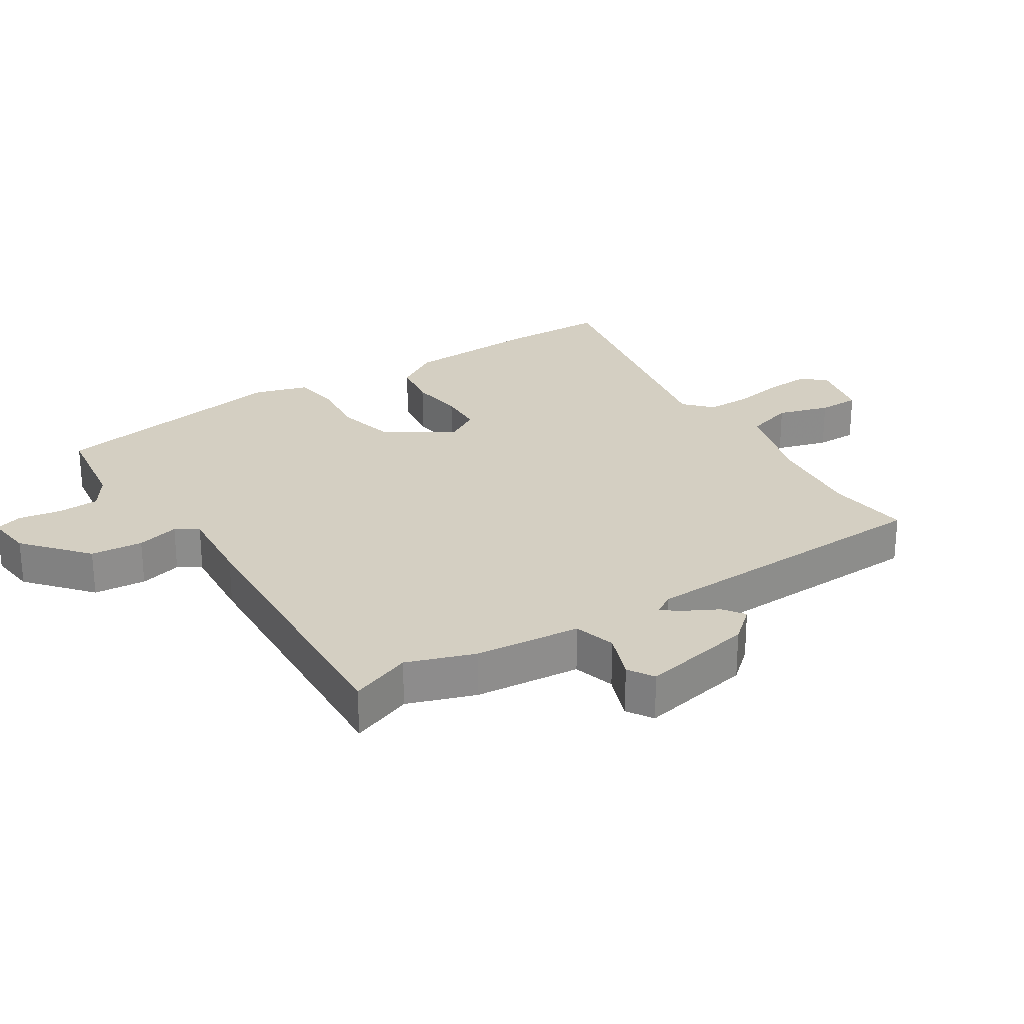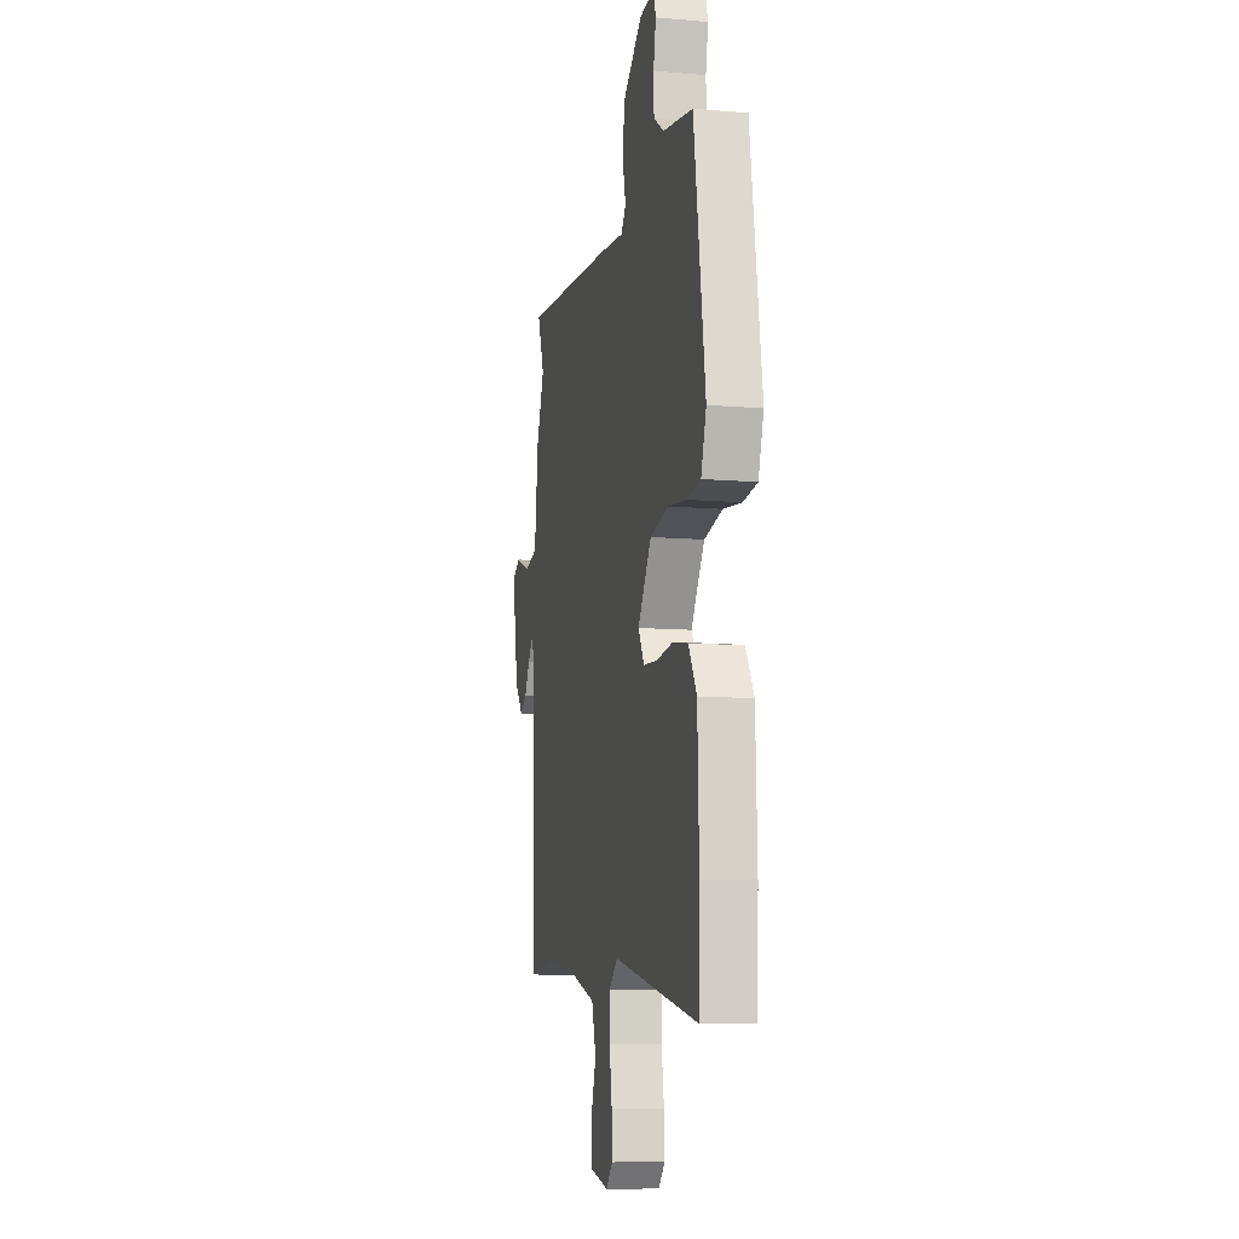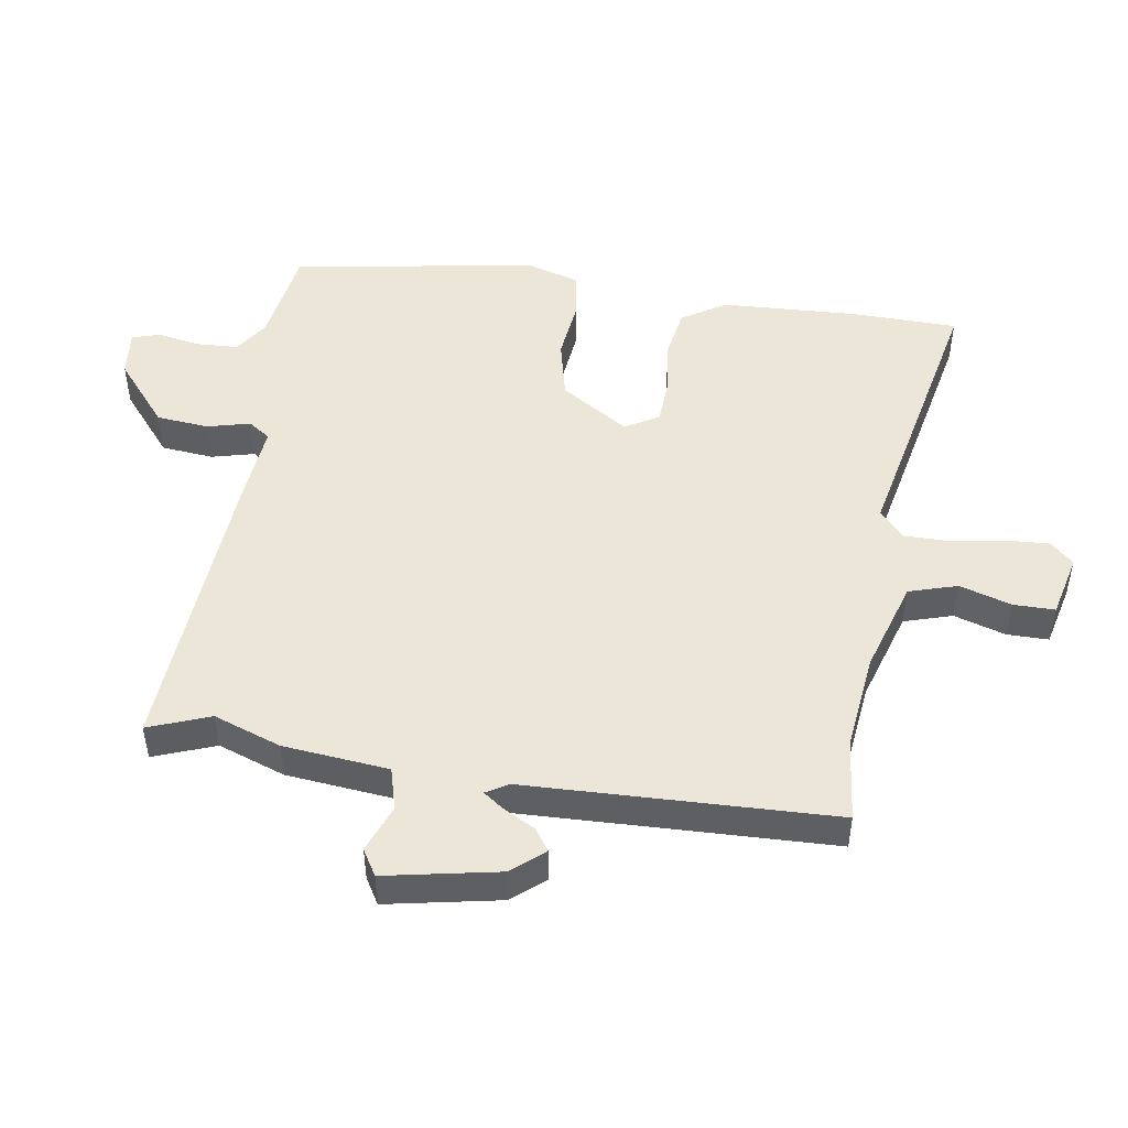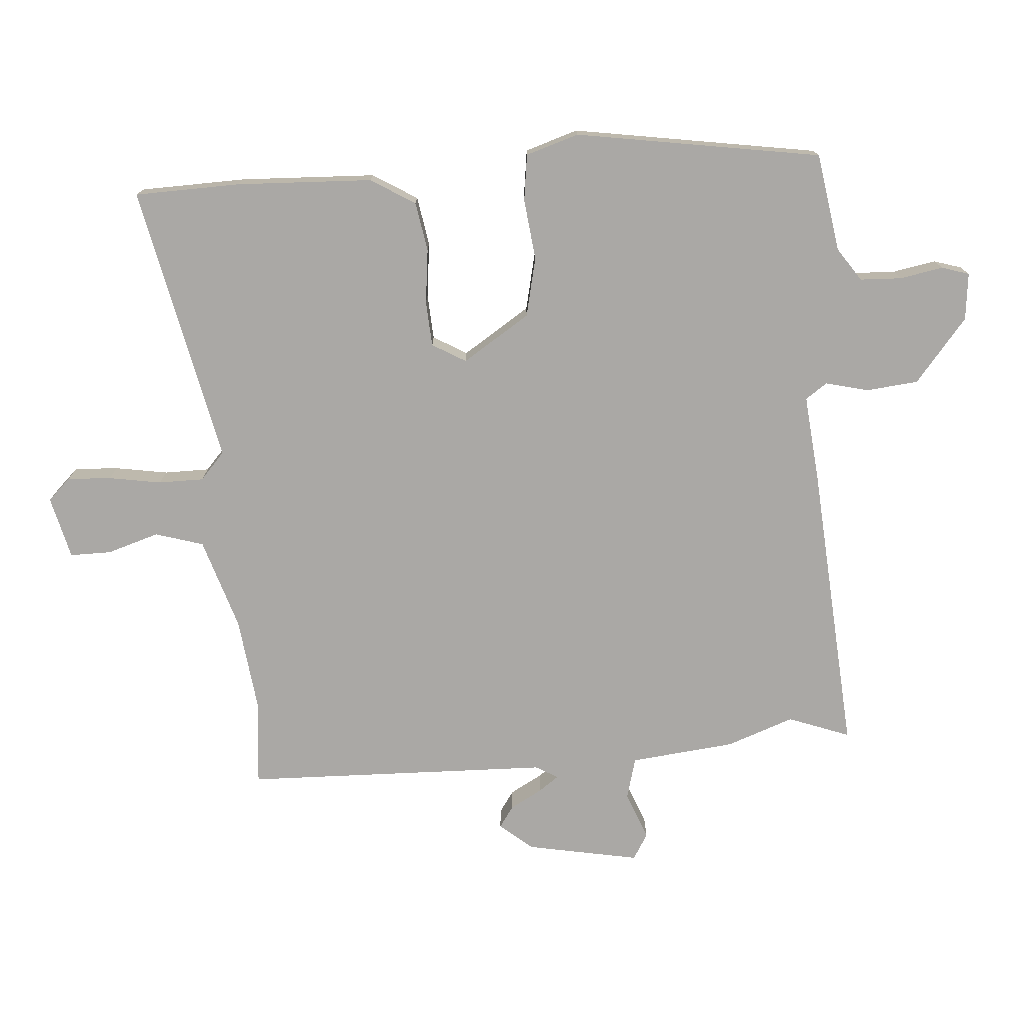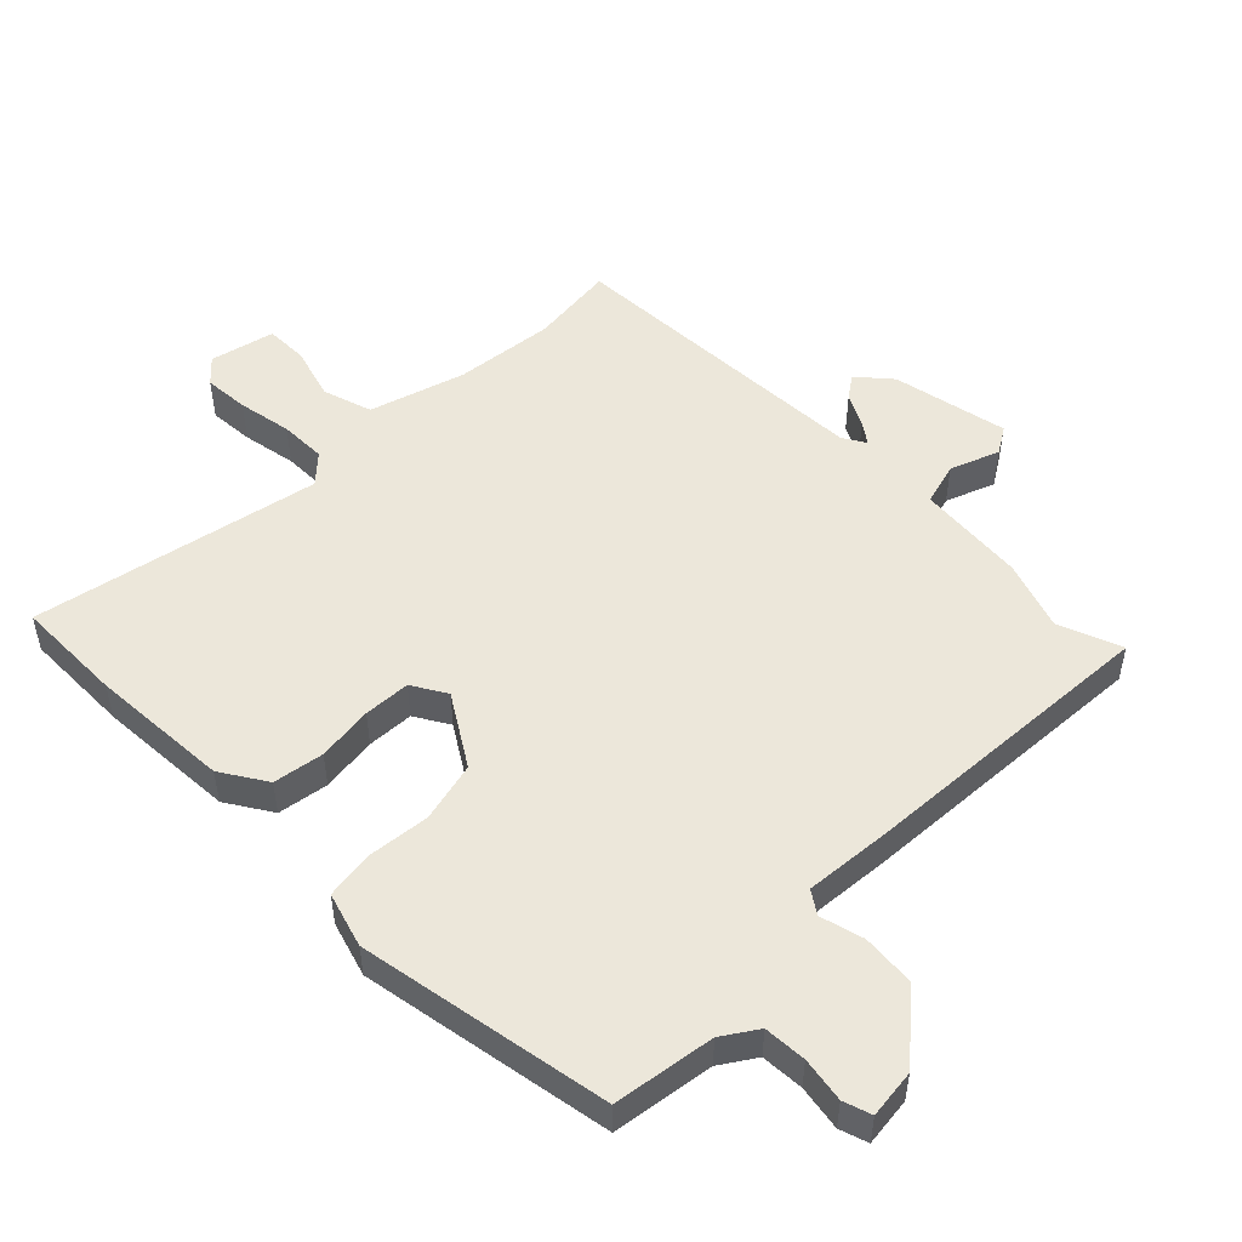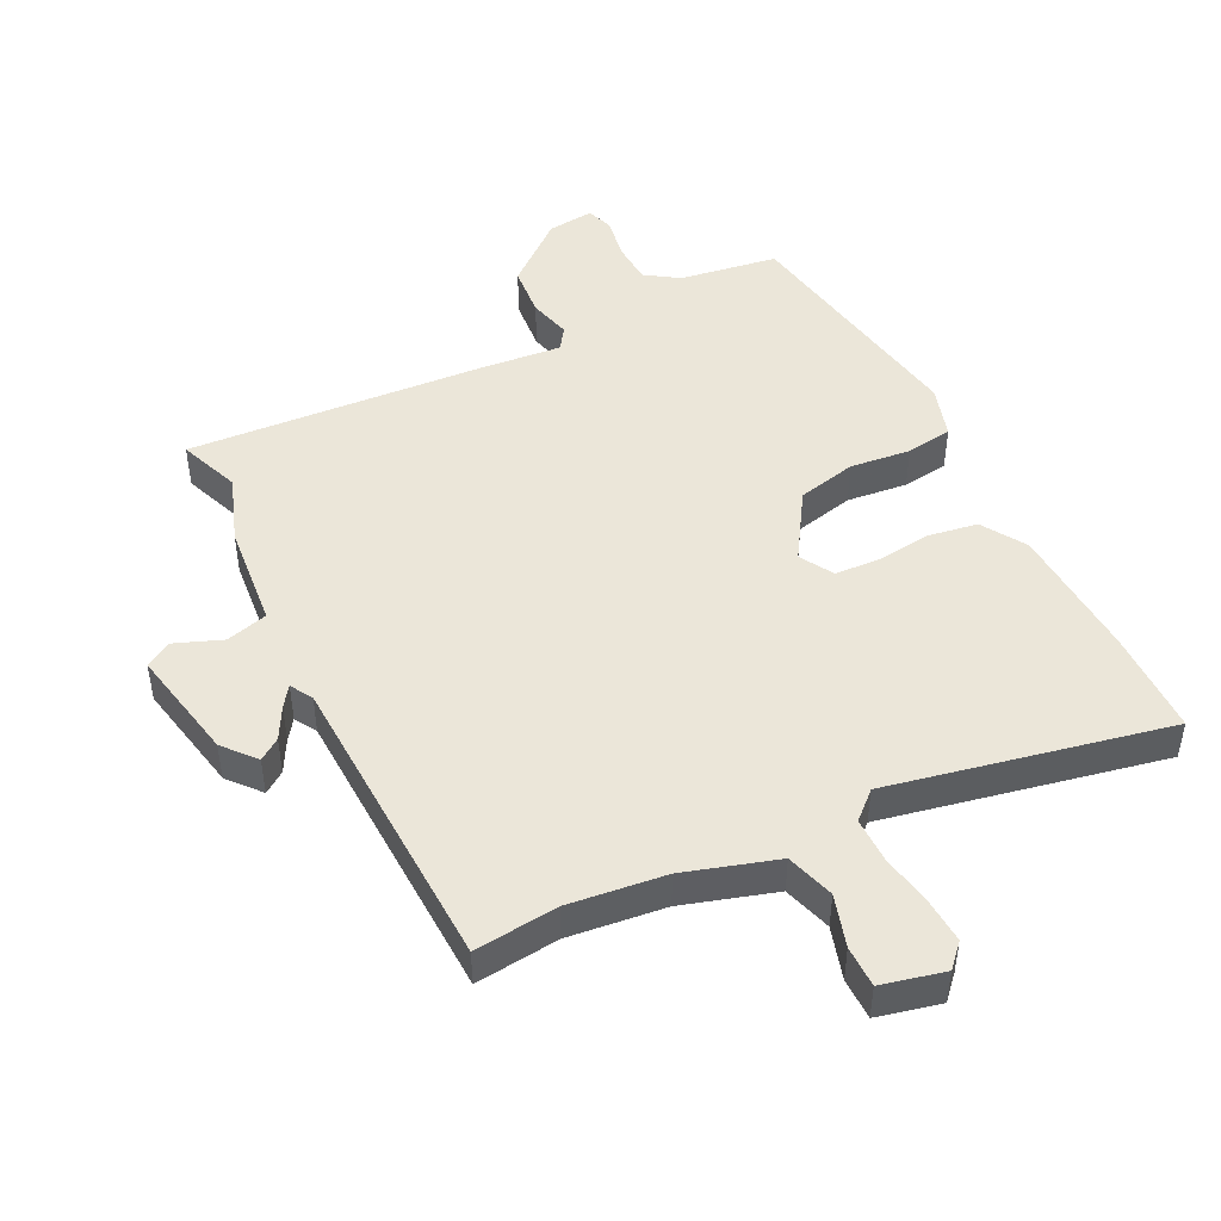
<metadata>
{"format":"obj","ext":"obj","renderer":"f3d","projection":"perspective","resolution":1024,"background":"white","views":[{"elev":25.8,"azim":56.0,"up":"+Y"},{"elev":-10.0,"azim":-102.5,"up":"+Z"},{"elev":48.8,"azim":98.0,"up":"+Y"},{"elev":-75.2,"azim":-86.3,"up":"+Y"},{"elev":51.0,"azim":-46.2,"up":"+Y"},{"elev":47.0,"azim":152.6,"up":"+Y"}]}
</metadata>
<code>
v 0.506 0.07 0.517
v 0.471 0.07 0.42
v 0.51 0.07 0.315
v 0.529 0.07 0.15
v 0.595 0.07 0.133
v 0.669 0.07 0.163
v 0.71 0.07 0.139
v 0.678 0.07 -0.039
v 0.636 0.07 -0.09
v 0.602 0.07 -0.067
v 0.574 0.07 -0.017
v 0.551 0.07 0.014
v 0.531 0.07 -0.021
v 0.522 0.07 -0.502
v 0.391 0.07 -0.49
v 0.239 0.07 -0.51
v 0.095 0.07 -0.557
v 0.073 0.07 -0.633
v 0.099 0.07 -0.714
v 0.1 0.07 -0.779
v 0.002 0.07 -0.804
v -0.032 0.07 -0.769
v -0.029 0.07 -0.7
v -0.016 0.07 -0.617
v -0.017 0.07 -0.546
v -0.06 0.07 -0.508
v -0.496 0.07 -0.605
v -0.502 0.07 -0.44
v -0.495 0.07 -0.226
v -0.453 0.07 -0.156
v -0.376 0.07 -0.142
v -0.29 0.07 -0.151
v -0.219 0.07 -0.146
v -0.189 0.07 -0.093
v -0.258 0.07 0.012
v -0.351 0.07 0.032
v -0.446 0.07 0.02
v -0.519 0.07 0.029
v -0.546 0.07 0.112
v -0.488 0.07 0.498
v -0.334 0.07 0.524
v -0.282 0.07 0.56
v -0.28 0.07 0.625
v -0.293 0.07 0.693
v -0.28 0.07 0.736
v -0.206 0.07 0.729
v -0.106 0.07 0.648
v -0.097 0.07 0.566
v -0.113 0.07 0.499
v -0.089 0.07 0.465
v 0.042 0.07 0.479
v 0.506 0 0.517
v 0.471 0 0.42
v 0.51 0 0.315
v 0.529 0 0.15
v 0.595 0 0.133
v 0.669 0 0.163
v 0.71 0 0.139
v 0.678 0 -0.039
v 0.636 0 -0.09
v 0.602 0 -0.067
v 0.574 0 -0.017
v 0.551 0 0.014
v 0.531 0 -0.021
v 0.522 0 -0.502
v 0.391 0 -0.49
v 0.239 0 -0.51
v 0.095 0 -0.557
v 0.073 0 -0.633
v 0.099 0 -0.714
v 0.1 0 -0.779
v 0.002 0 -0.804
v -0.032 0 -0.769
v -0.029 0 -0.7
v -0.016 0 -0.617
v -0.017 0 -0.546
v -0.06 0 -0.508
v -0.496 0 -0.605
v -0.502 0 -0.44
v -0.495 0 -0.226
v -0.453 0 -0.156
v -0.376 0 -0.142
v -0.29 0 -0.151
v -0.219 0 -0.146
v -0.189 0 -0.093
v -0.258 0 0.012
v -0.351 0 0.032
v -0.446 0 0.02
v -0.519 0 0.029
v -0.546 0 0.112
v -0.488 0 0.498
v -0.334 0 0.524
v -0.282 0 0.56
v -0.28 0 0.625
v -0.293 0 0.693
v -0.28 0 0.736
v -0.206 0 0.729
v -0.106 0 0.648
v -0.097 0 0.566
v -0.113 0 0.499
v -0.089 0 0.465
v 0.042 0 0.479
f 50 51 1 2
f 47 48 49
f 46 47 49
f 45 46 49
f 44 45 49
f 43 44 49
f 42 43 49 50
f 41 42 50
f 40 41 50
f 39 40 50
f 38 39 50
f 37 38 50
f 36 37 50
f 2 3 4
f 50 2 4
f 36 50 4
f 35 36 4
f 30 31 32
f 29 30 32
f 28 29 32
f 27 28 32
f 26 27 32
f 25 26 32 33
f 22 23 24
f 21 22 24
f 20 21 24
f 19 20 24
f 18 19 24
f 17 18 24 25
f 25 33 34
f 17 25 34
f 16 17 34
f 13 14 15
f 9 10 11
f 8 9 11
f 7 8 11
f 6 7 11
f 5 6 11
f 5 11 12
f 4 5 12 13
f 16 34 35
f 15 16 35
f 13 15 35
f 4 13 35
f 53 52 102 101
f 100 99 98
f 100 98 97
f 100 97 96
f 100 96 95
f 100 95 94
f 101 100 94 93
f 101 93 92
f 101 92 91
f 101 91 90
f 101 90 89
f 101 89 88
f 101 88 87
f 55 54 53
f 55 53 101
f 55 101 87
f 55 87 86
f 83 82 81
f 83 81 80
f 83 80 79
f 83 79 78
f 83 78 77
f 84 83 77 76
f 75 74 73
f 75 73 72
f 75 72 71
f 75 71 70
f 75 70 69
f 76 75 69 68
f 85 84 76
f 85 76 68
f 85 68 67
f 66 65 64
f 62 61 60
f 62 60 59
f 62 59 58
f 62 58 57
f 62 57 56
f 63 62 56
f 64 63 56 55
f 86 85 67
f 86 67 66
f 86 66 64
f 86 64 55
f 1 52 53 2
f 2 53 54 3
f 3 54 55 4
f 4 55 56 5
f 5 56 57 6
f 6 57 58 7
f 7 58 59 8
f 8 59 60 9
f 9 60 61 10
f 10 61 62 11
f 11 62 63 12
f 12 63 64 13
f 13 64 65 14
f 14 65 66 15
f 15 66 67 16
f 16 67 68 17
f 17 68 69 18
f 18 69 70 19
f 19 70 71 20
f 20 71 72 21
f 21 72 73 22
f 22 73 74 23
f 23 74 75 24
f 24 75 76 25
f 25 76 77 26
f 26 77 78 27
f 27 78 79 28
f 28 79 80 29
f 29 80 81 30
f 30 81 82 31
f 31 82 83 32
f 32 83 84 33
f 33 84 85 34
f 34 85 86 35
f 35 86 87 36
f 36 87 88 37
f 37 88 89 38
f 38 89 90 39
f 39 90 91 40
f 40 91 92 41
f 41 92 93 42
f 42 93 94 43
f 43 94 95 44
f 44 95 96 45
f 45 96 97 46
f 46 97 98 47
f 47 98 99 48
f 48 99 100 49
f 49 100 101 50
f 50 101 102 51
f 51 102 52 1

</code>
